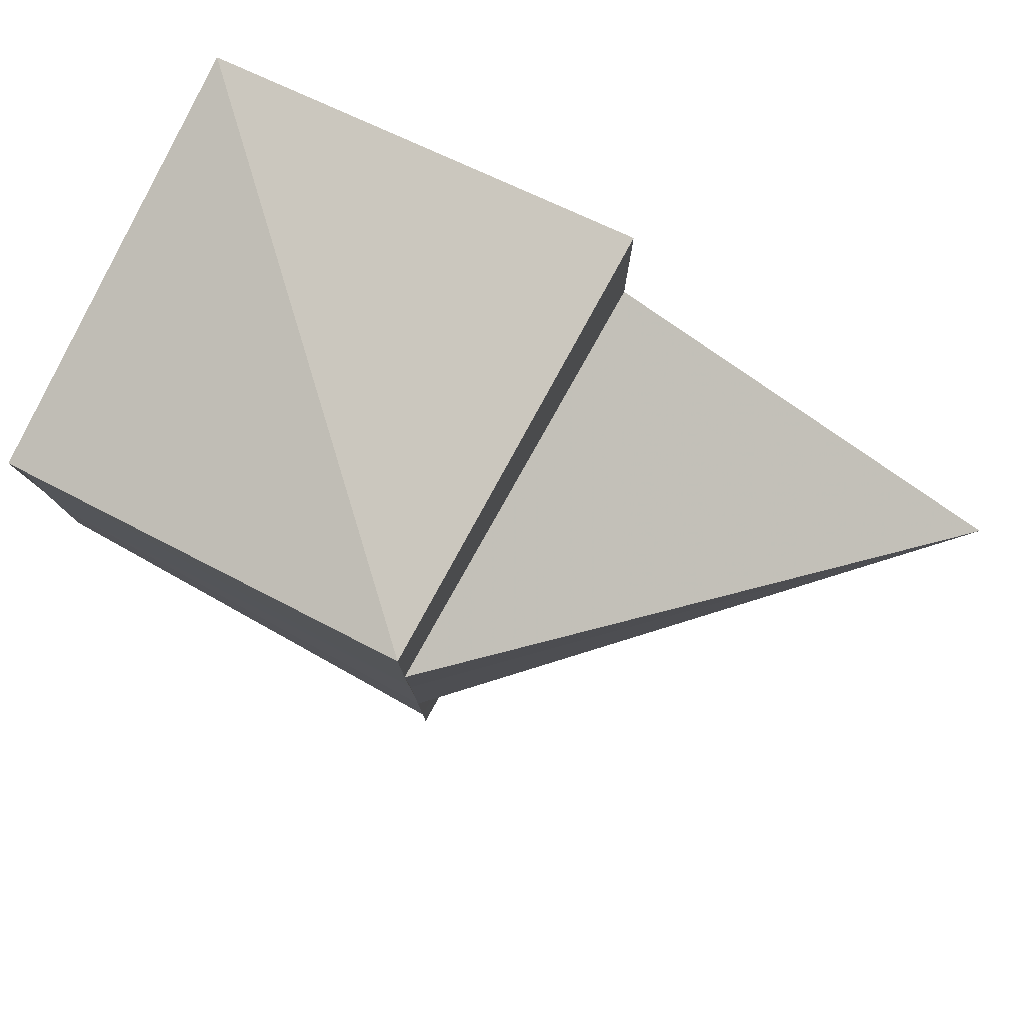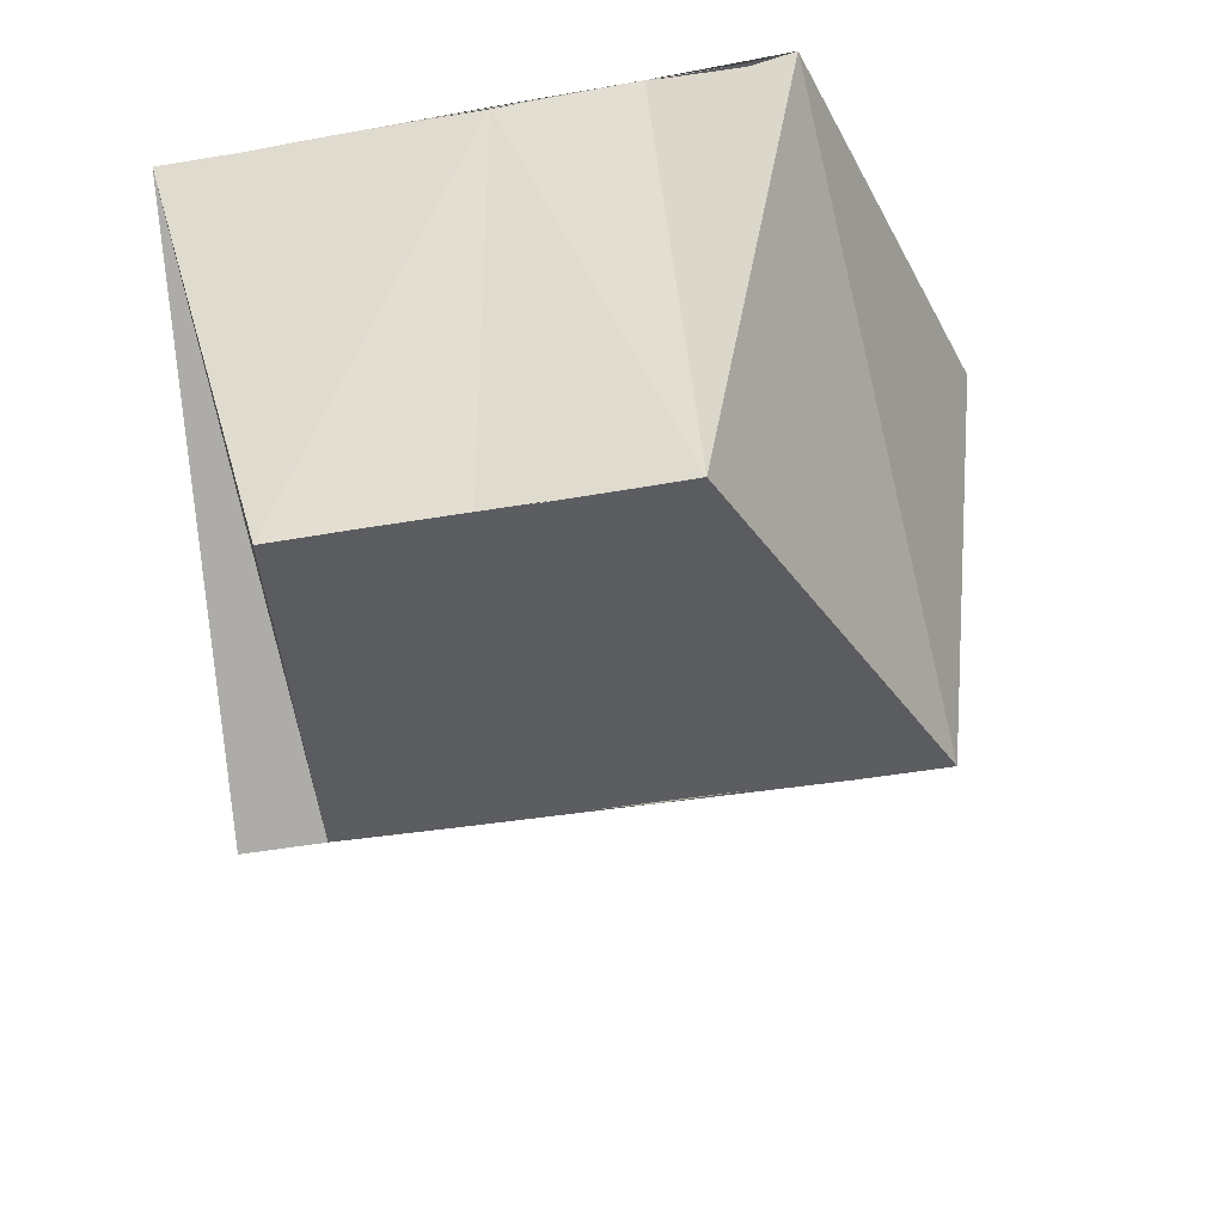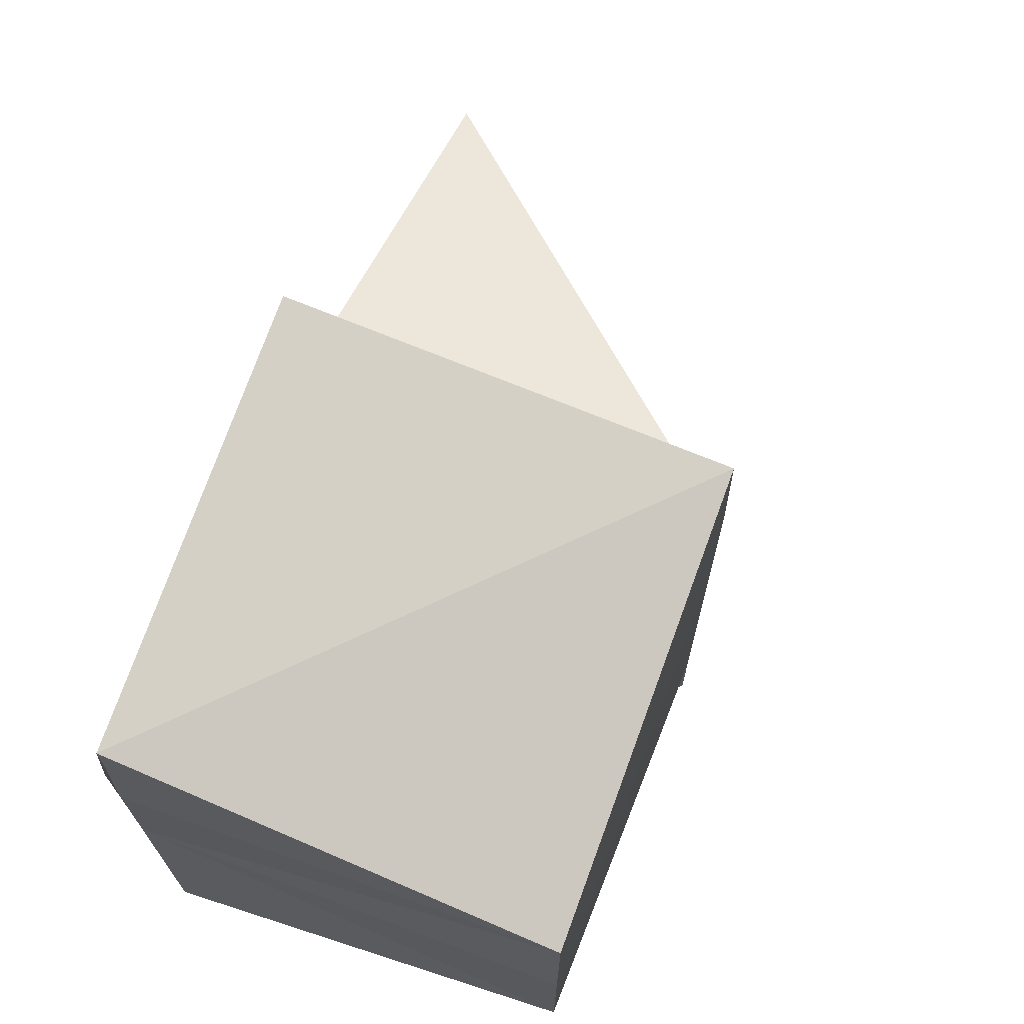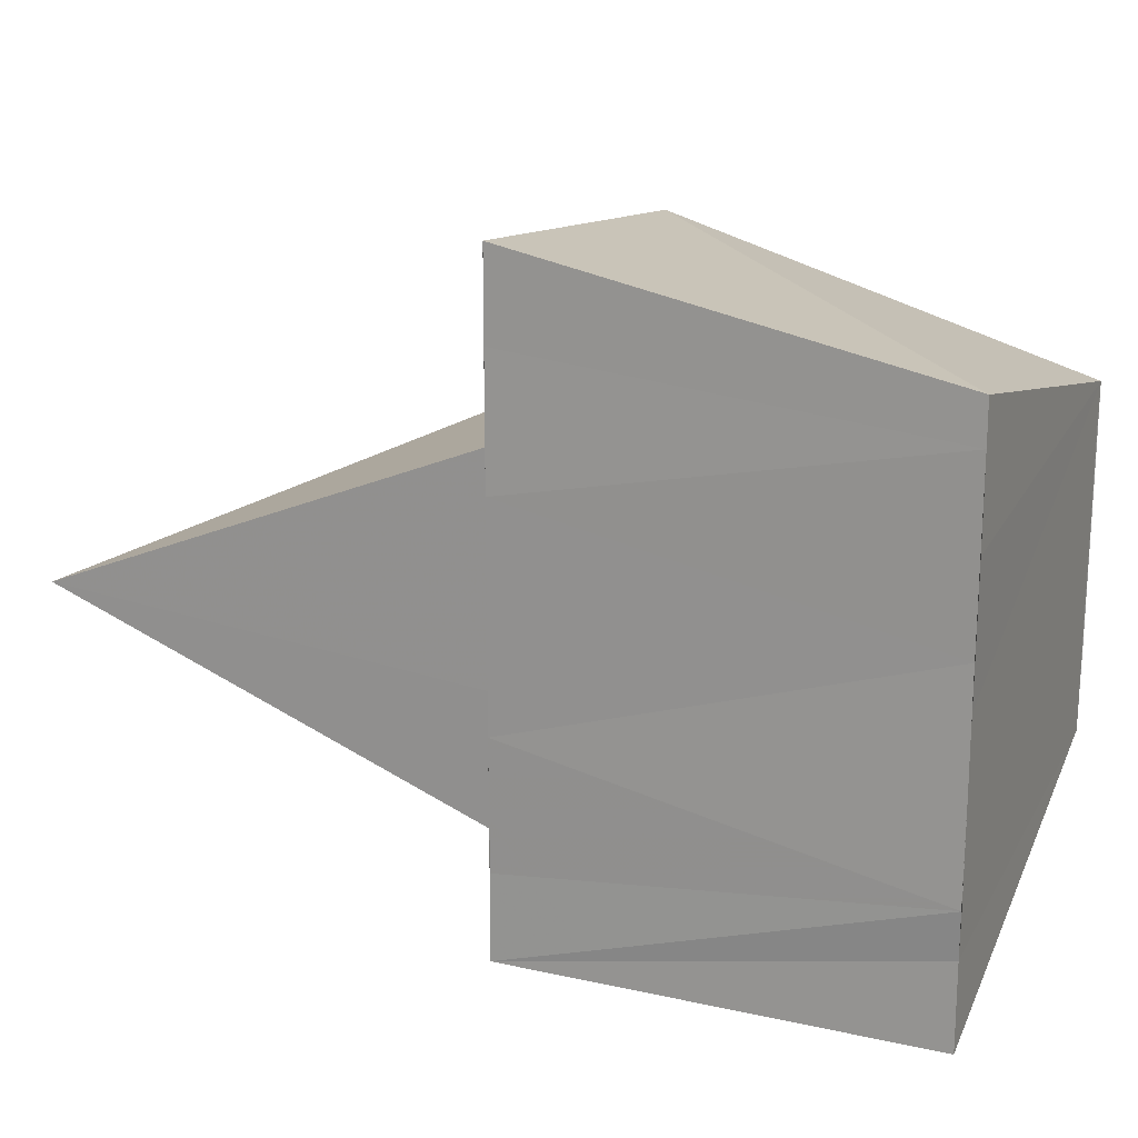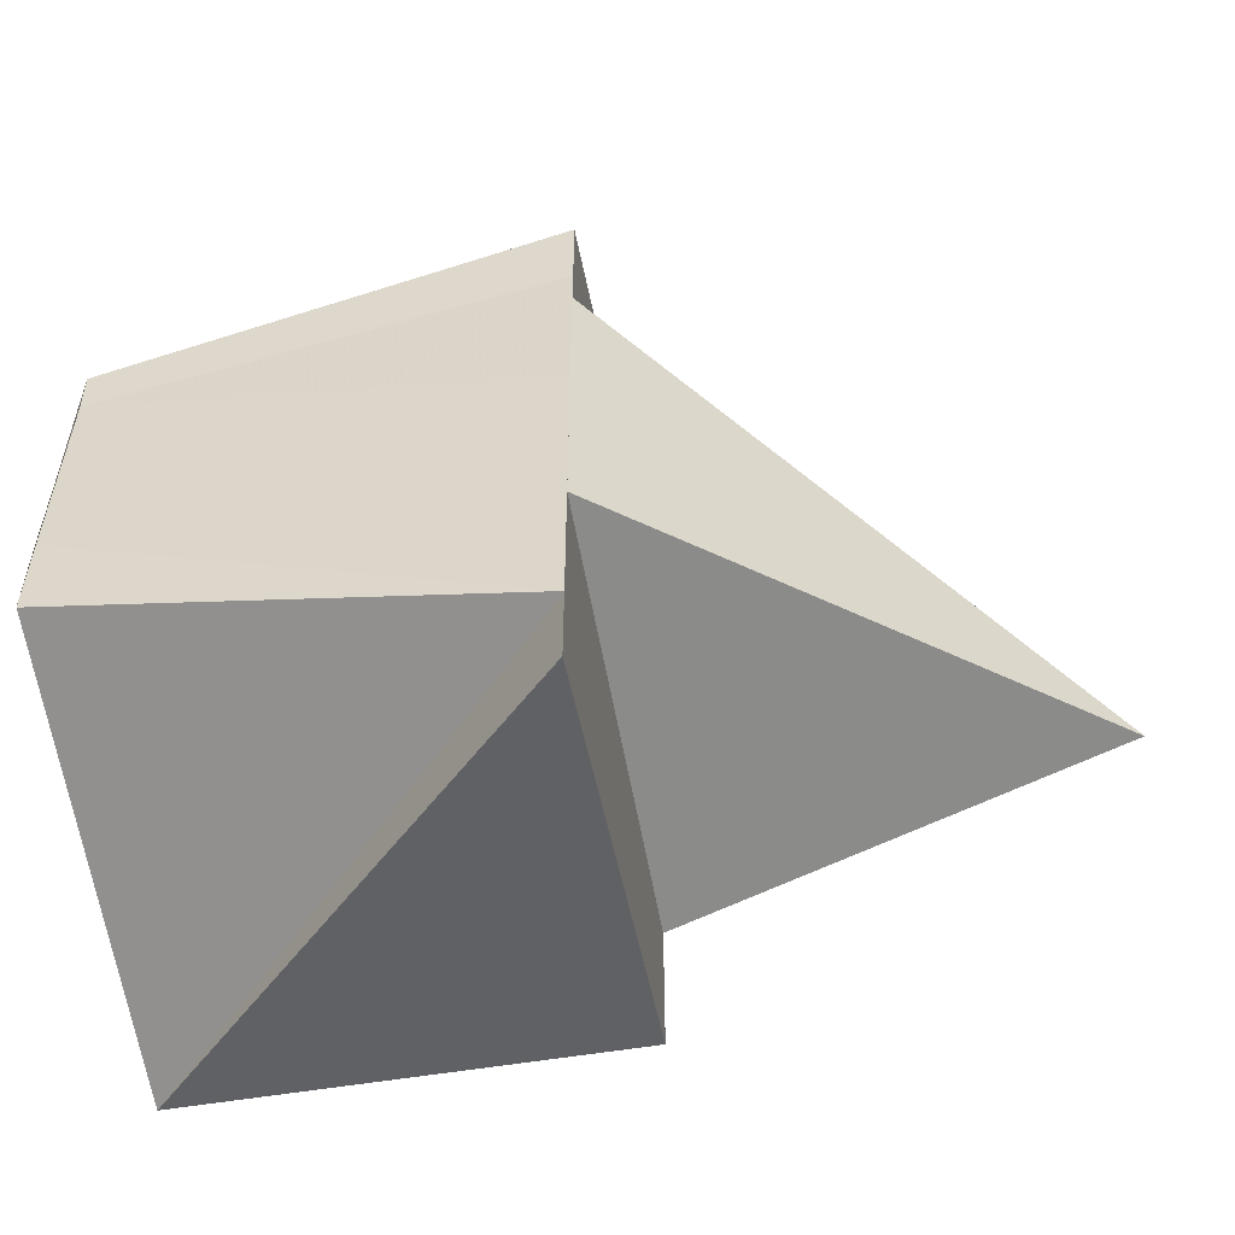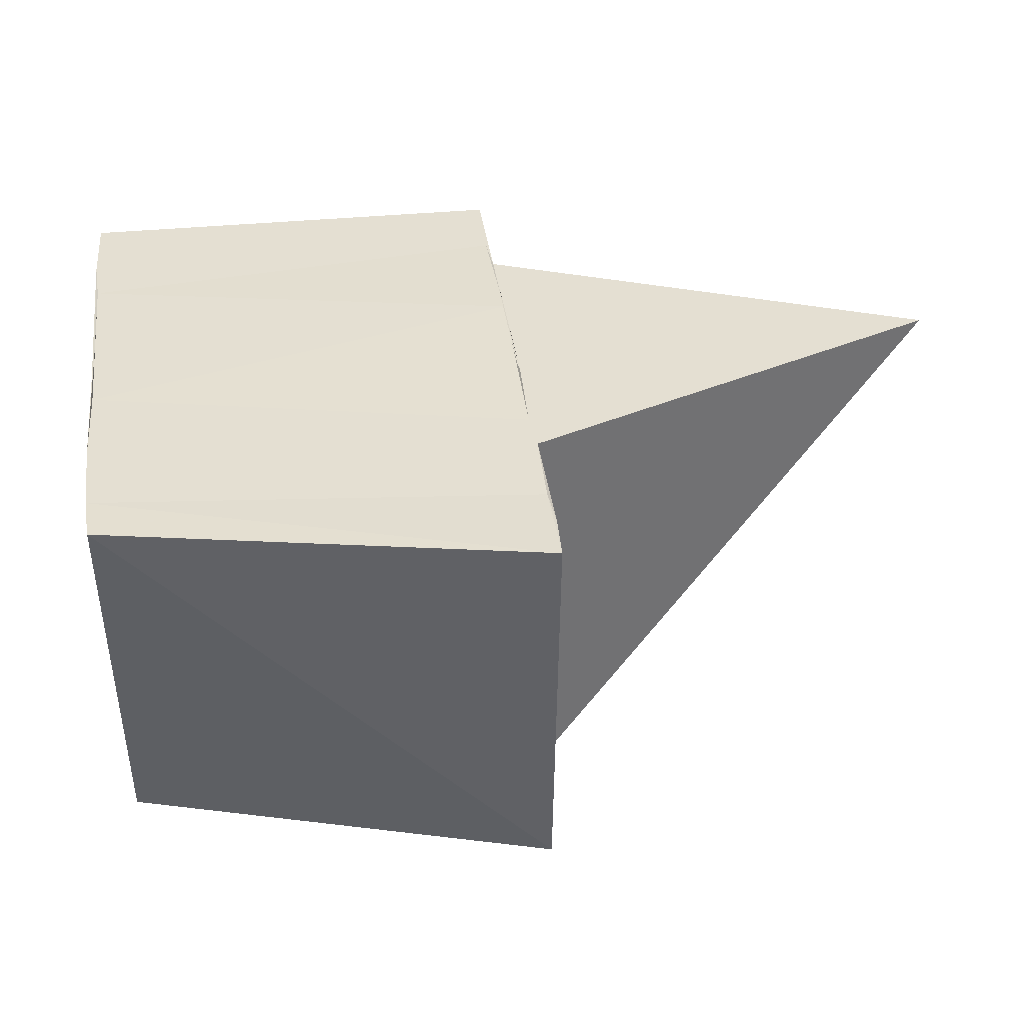
<metadata>
{"format":"obj","ext":"obj","renderer":"f3d","projection":"perspective","resolution":1024,"background":"white","views":[{"elev":79.9,"azim":-151.4,"up":"+Y"},{"elev":-35.7,"azim":103.3,"up":"+Z"},{"elev":68.5,"azim":111.0,"up":"+Y"},{"elev":18.1,"azim":22.5,"up":"+Y"},{"elev":-54.3,"azim":-169.5,"up":"+Y"},{"elev":36.8,"azim":172.4,"up":"+Z"}]}
</metadata>
<code>
v 1.323e+04 -2800 -1.553e+04
v 1.323e+04 -2800 -1.553e+04
v 1.323e+04 -2800 -1.553e+04
v 1.323e+04 -2800 -1.553e+04
v 1.323e+04 -2800 -1.553e+04
v 1.323e+04 -2800 -1.553e+04
v 1.323e+04 -2800 -1.553e+04
v 1.323e+04 -2800 -1.553e+04
v 1.323e+04 -2800 -1.553e+04
v 1.323e+04 -2800 -1.553e+04
v 1.323e+04 -2800 -1.553e+04
v 1.323e+04 -2800 -1.553e+04
v 1.323e+04 -2800 -1.553e+04
v 1.323e+04 -2800 -1.553e+04
v 1.323e+04 -2800 -1.553e+04
v 1.323e+04 -2800 -1.553e+04
v 1.323e+04 -2800 -1.553e+04
v 1.323e+04 -2800 -1.553e+04
v 1.323e+04 -2800 -1.553e+04
v 1.323e+04 -2800 -1.553e+04
v 1.323e+04 -2800 -1.553e+04
v 1.323e+04 -2800 -1.553e+04
v 1.323e+04 -2800 -1.553e+04
v 1.323e+04 -2800 -1.553e+04
v 1.323e+04 -2800 -1.553e+04
v 1.323e+04 -2800 -1.553e+04
v 1.323e+04 -2800 -1.553e+04
v 1.323e+04 -2800 -1.553e+04
v 1.323e+04 -2800 -1.553e+04
v 1.323e+04 -2800 -1.553e+04
v 1.323e+04 -2800 -1.553e+04
v 1.323e+04 -2800 -1.553e+04
v 1.323e+04 -2800 -1.553e+04
v 1.323e+04 -2800 -1.553e+04
v 1.323e+04 -2800 -1.553e+04
v 1.323e+04 -2800 -1.553e+04
v 1.323e+04 -2800 -1.553e+04
v 1.323e+04 -2800 -1.553e+04
v 1.323e+04 -2800 -1.553e+04
v 1.323e+04 -2800 -1.553e+04
v 1.323e+04 -2800 -1.553e+04
v 1.323e+04 -2800 -1.553e+04
f 1 14 13
f 2 14 16
f 1 13 18
f 1 18 20
f 1 20 17
f 2 16 23
f 3 15 25
f 4 19 27
f 5 21 29
f 6 22 31
f 2 23 26
f 3 25 28
f 4 27 30
f 5 29 32
f 6 31 24
f 7 33 38
f 8 34 40
f 9 35 41
f 10 36 42
f 11 37 39
f 39 42 12
f 39 37 42
f 37 10 42
f 42 41 12
f 42 36 41
f 36 9 41
f 41 40 12
f 41 35 40
f 35 8 40
f 40 38 12
f 40 34 38
f 34 7 38
f 38 39 12
f 38 33 39
f 33 11 39
f 24 37 11
f 24 31 37
f 31 10 37
f 32 36 10
f 32 29 36
f 29 9 36
f 30 35 9
f 30 27 35
f 27 8 35
f 28 34 8
f 28 25 34
f 25 7 34
f 26 33 7
f 26 23 33
f 23 11 33
f 31 32 10
f 31 22 32
f 22 5 32
f 29 30 9
f 29 21 30
f 21 4 30
f 27 28 8
f 27 19 28
f 19 3 28
f 25 26 7
f 25 15 26
f 15 2 26
f 23 24 11
f 23 16 24
f 16 6 24
f 17 22 6
f 17 20 22
f 20 5 22
f 20 21 5
f 20 18 21
f 18 4 21
f 18 19 4
f 18 13 19
f 13 3 19
f 16 17 6
f 16 14 17
f 14 1 17
f 13 15 3
f 13 14 15
f 14 2 15

</code>
